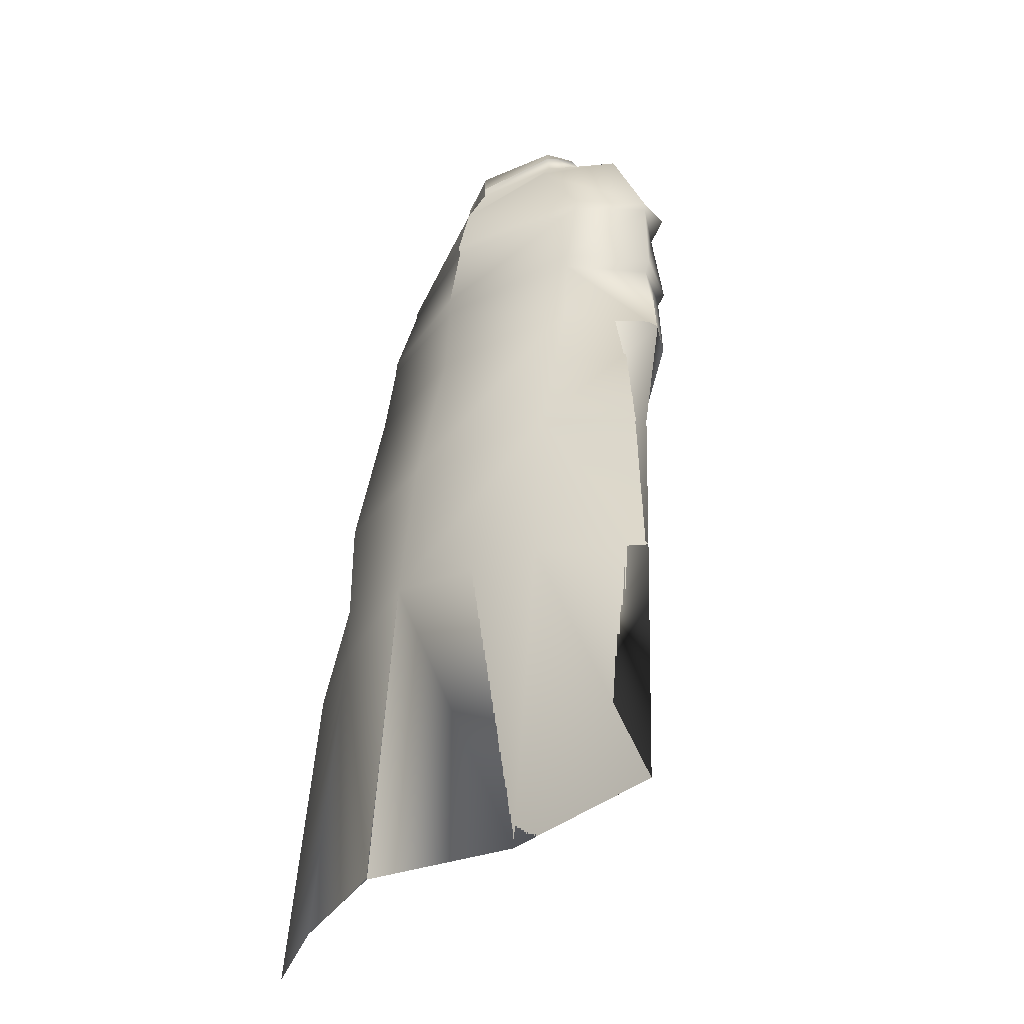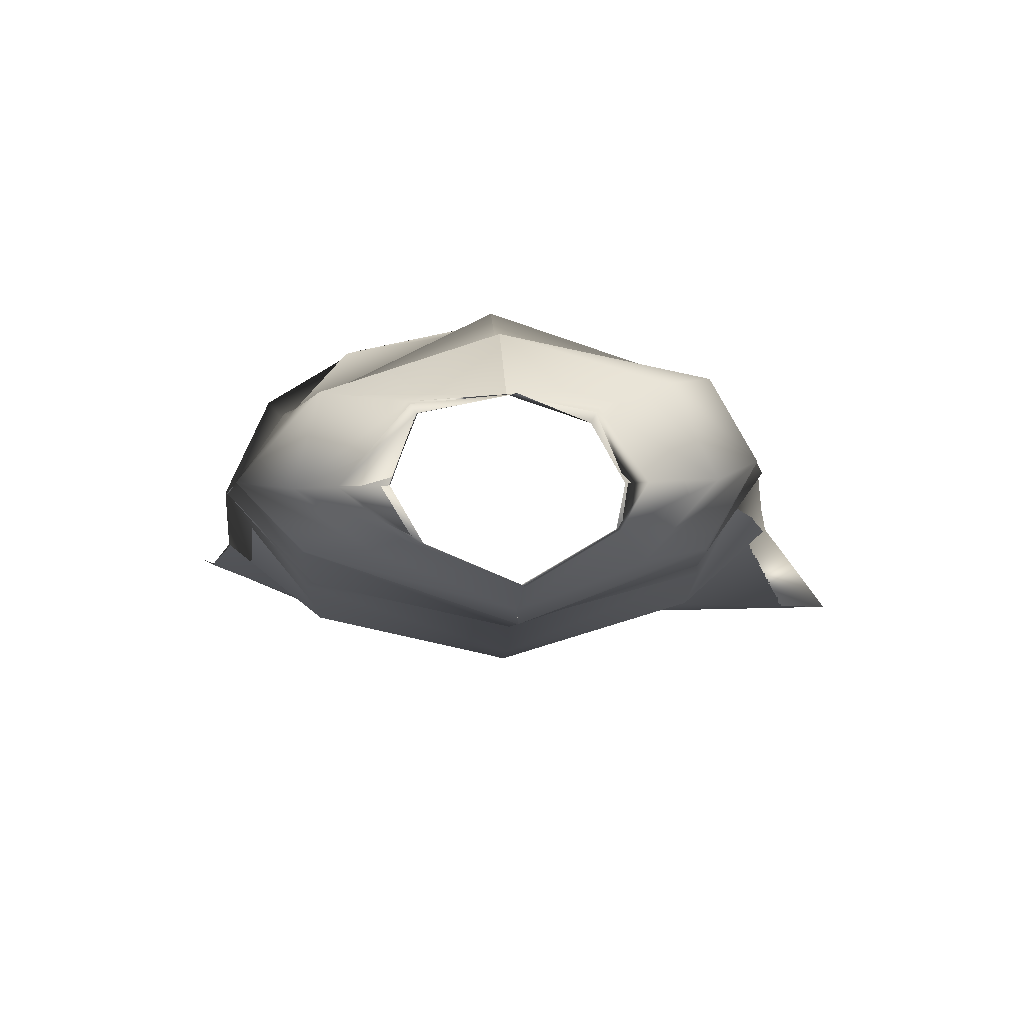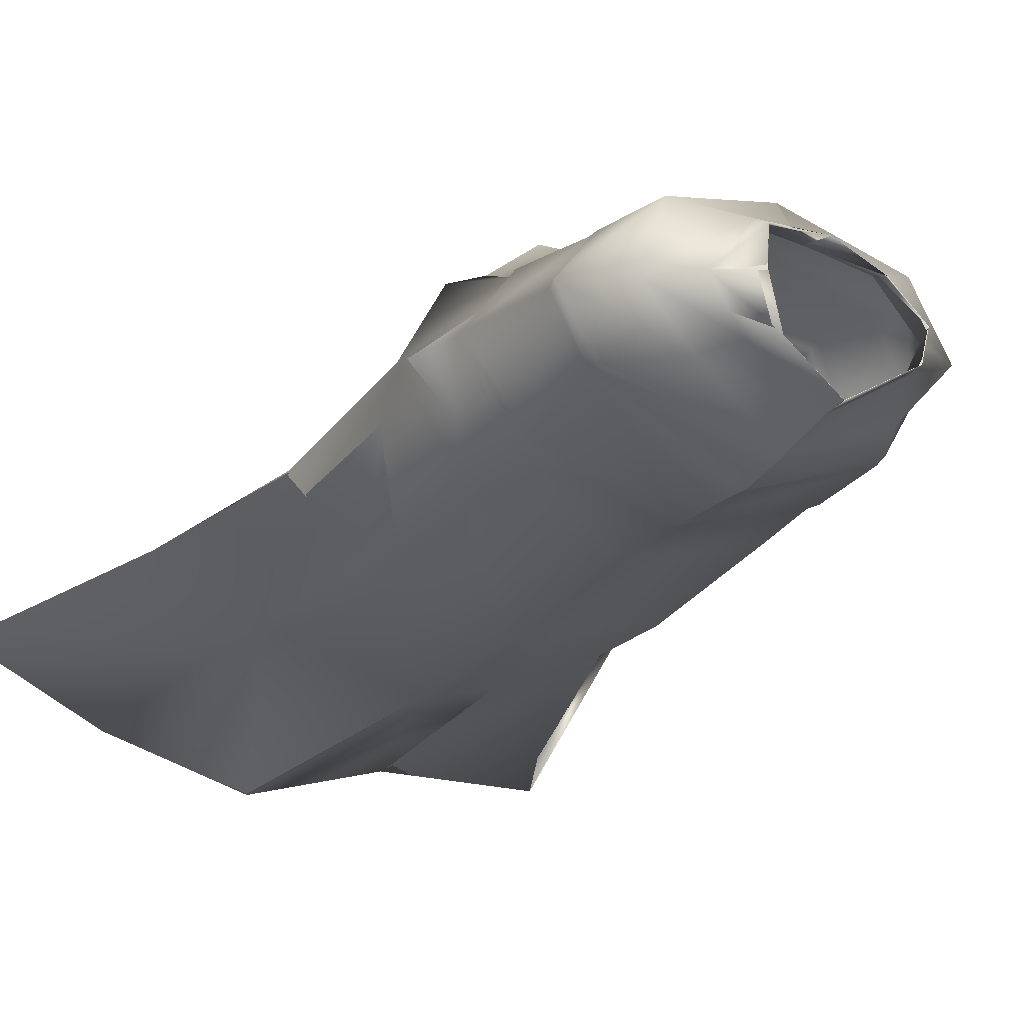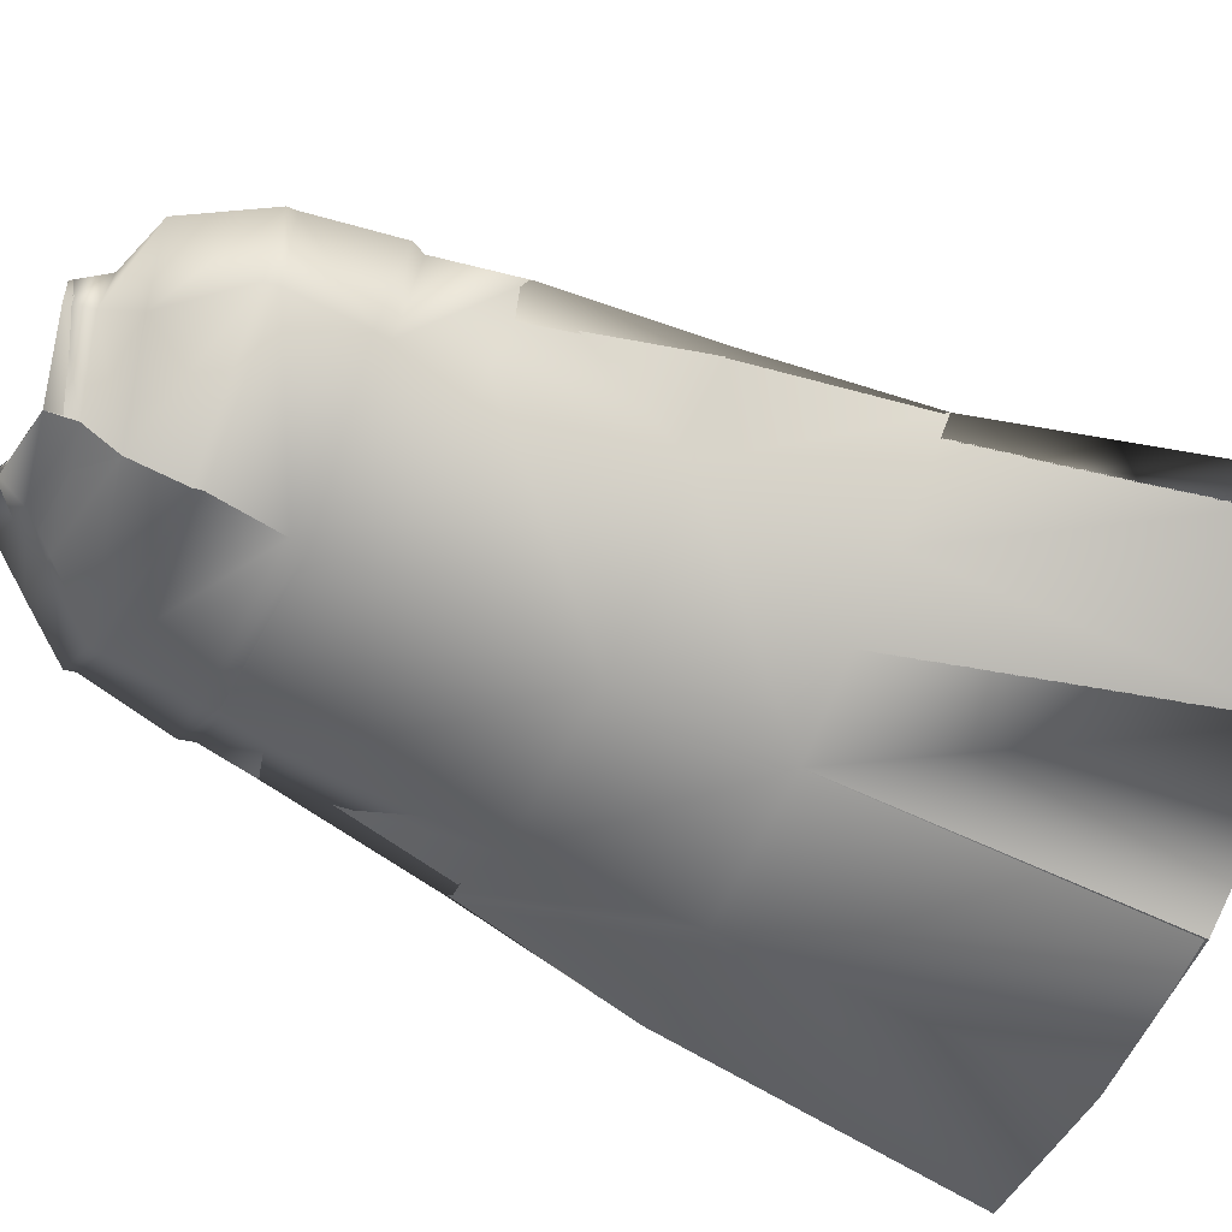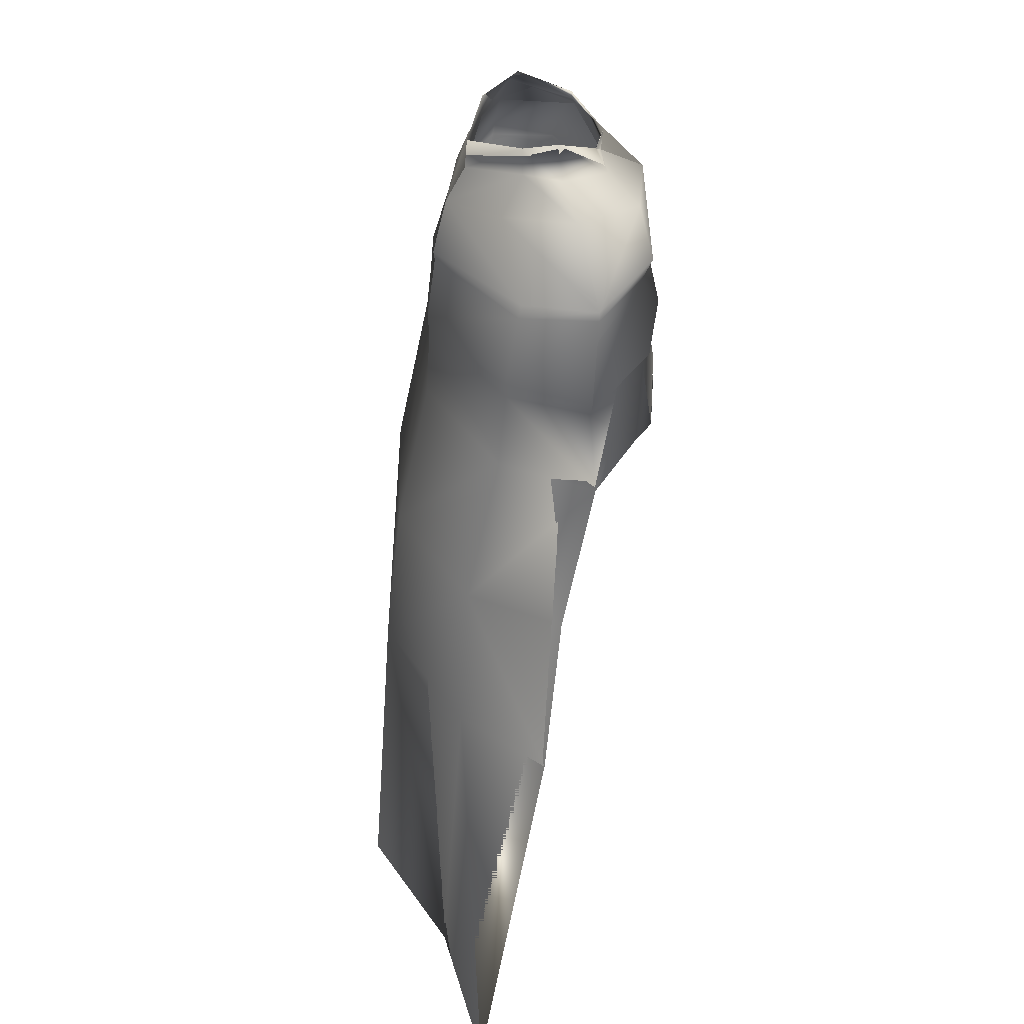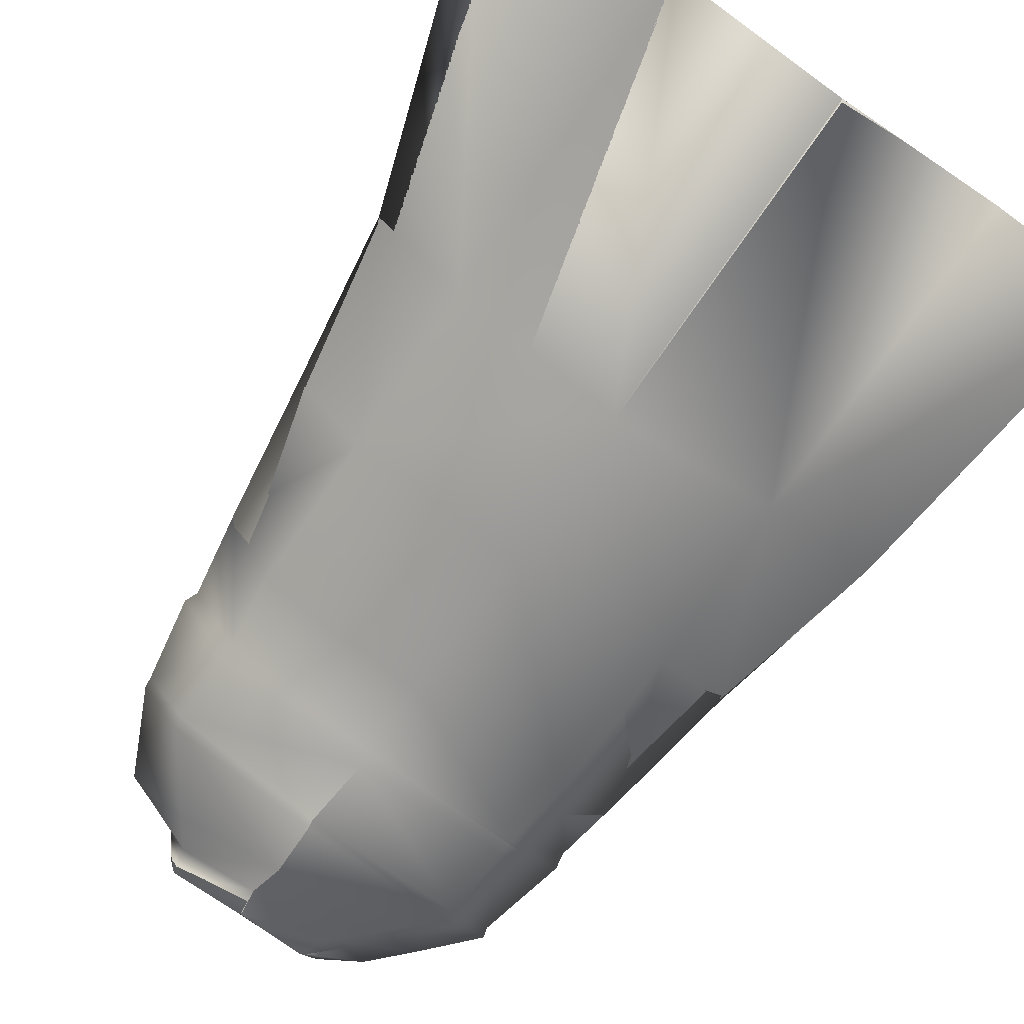
<metadata>
{"format":"obj","ext":"obj","renderer":"f3d","projection":"perspective","resolution":1024,"background":"white","views":[{"elev":-31.8,"azim":-127.8,"up":"+Y"},{"elev":0.7,"azim":-179.7,"up":"+Z"},{"elev":-20.7,"azim":146.6,"up":"+Z"},{"elev":-69.6,"azim":-111.9,"up":"+Z"},{"elev":32.3,"azim":-102.5,"up":"+Y"},{"elev":-75.7,"azim":-32.8,"up":"+Z"}]}
</metadata>
<code>
o Capa_Stand_Cylinder.003
v 0.134 2.54 -0.1161
v 0.1014 2.595 -0.1218
v 0.2301 2.577 -0.03872
v 0.1512 2.623 -0.03387
v 0.1263 2.555 0.09095
v 0.1109 2.57 0.07305
v 0.1881 2.482 -0.1348
v 0.3044 2.503 -0.0403
v 0.2634 2.516 0.1064
v 0.2987 2.377 -0.14
v 0.4028 2.408 -0.031
v 0.313 2.404 0.08163
v 0.3 2.188 -0.1946
v 0.4387 2.202 -0.05066
v 0.3452 2.213 0.0811
v 0.3264 2.013 -0.2094
v 0.4626 2.034 -0.04948
v 0.3856 2.061 0.1042
v 0.3284 1.68 -0.2812
v 0.4919 1.725 -0.1449
v 0.3292 1.34 -0.2827
v 0.5666 1.355 -0.1943
v 0.2446 1.966 0.1959
v 0.3199 2.384 0.07469
v 0.3958 2.385 -0.03771
v 0.3021 2.355 -0.1414
v 0.3469 2.2 0.07044
v 0.4334 2.171 -0.04799
v 0.3047 2.152 -0.1983
v 0.2315 2.137 0.133
v 0.3461 0.6796 -0.3402
v 0.666 0.6988 -0.2048
v 0.1345 2.541 -0.1175
v 0.1016 2.595 -0.122
v 0.2296 2.577 -0.03578
v 0.1499 2.623 -0.03572
v 0.1255 2.55 0.09165
v 0.1125 2.584 0.07289
v 0.1878 2.48 -0.1333
v 0.3043 2.503 -0.04053
v 0.2635 2.516 0.1068
v 0.2993 2.376 -0.1401
v 0.4026 2.408 -0.03132
v 0.313 2.404 0.08153
v 0.3004 2.188 -0.1972
v 0.4391 2.202 -0.05066
v 0.3445 2.214 0.07948
v 0.3262 2.013 -0.209
v 0.4624 2.034 -0.0495
v 0.3853 2.061 0.104
v 0.3284 1.68 -0.2816
v 0.4917 1.724 -0.145
v 0.3306 1.341 -0.2861
v 0.5666 1.354 -0.1944
v 0.2447 1.966 0.1958
v 0.32 2.384 0.07472
v 0.3959 2.385 -0.03797
v 0.3023 2.354 -0.1421
v 0.3464 2.2 0.06965
v 0.4342 2.171 -0.04808
v 0.3041 2.153 -0.1977
v 0.2483 2.139 0.1835
v 0.346 0.6796 -0.3402
v 0.6659 0.6989 -0.2049
v -0.05104 2.503 -0.1901
v -0.04648 2.561 -0.1856
v -0.1954 2.539 -0.1018
v -0.1874 2.592 -0.101
v -0.2371 2.537 -0.02948
v -0.2005 2.599 -0.03249
v -0.1634 2.513 0.08239
v -0.1499 2.563 0.05846
v -0.02211 2.505 0.1037
v -0.03943 2.557 0.1036
v -0.03781 2.428 -0.2297
v -0.2343 2.47 -0.1538
v -0.3467 2.494 -0.02727
v -0.2702 2.484 0.1212
v -0.011 2.456 0.1988
v -0.03925 2.315 -0.2587
v -0.3391 2.324 -0.1377
v -0.4211 2.333 0.002403
v -0.3403 2.398 0.1313
v -0.00585 2.353 0.1973
v -0.02422 2.157 -0.2716
v -0.3374 2.147 -0.1687
v -0.4457 2.138 -0.01434
v -0.331 2.18 0.1337
v 0.006843 2.125 0.2514
v -0.0179 1.974 -0.2746
v -0.3505 1.97 -0.1877
v -0.456 1.944 -0.006793
v -0.3556 1.99 0.1012
v 0.01119 1.923 0.2473
v -0.01446 1.651 -0.3461
v -0.3477 1.649 -0.2554
v -0.4904 1.643 -0.08278
v -0.00787 1.337 -0.3804
v -0.3444 1.318 -0.2733
v -0.529 1.3 -0.1259
v -0.1726 1.919 0.1914
v -0.04088 2.298 -0.2559
v -0.3139 2.343 0.1168
v -0.4212 2.313 0.002018
v -0.3421 2.297 -0.1442
v -0.001416 2.319 0.2041
v -0.0227 2.124 -0.2683
v 0.008612 2.088 0.2278
v -0.3214 2.163 0.1216
v -0.4322 2.113 -0.01455
v -0.3347 2.117 -0.1669
v -0.1651 2.057 0.169
v 0.005234 0.673 -0.4249
v -0.3308 0.6544 -0.3201
v -0.7181 0.6624 -0.3113
v -0.05064 2.504 -0.1911
v -0.04516 2.561 -0.1854
v -0.1958 2.541 -0.103
v -0.1872 2.592 -0.1006
v -0.2382 2.537 -0.0303
v -0.2003 2.599 -0.0325
v -0.1636 2.514 0.08273
v -0.1507 2.559 0.05835
v -0.02192 2.504 0.1038
v -0.03958 2.557 0.1037
v -0.03799 2.428 -0.2298
v -0.2338 2.471 -0.1533
v -0.3466 2.493 -0.02451
v -0.2696 2.483 0.121
v -0.01128 2.457 0.1973
v -0.03923 2.315 -0.2587
v -0.3389 2.324 -0.1374
v -0.4211 2.333 0.002175
v -0.3401 2.397 0.1311
v -0.005821 2.353 0.1973
v -0.0244 2.157 -0.2716
v -0.3378 2.148 -0.1694
v -0.4464 2.139 -0.01576
v -0.3303 2.18 0.1312
v 0.006821 2.125 0.2513
v -0.01808 1.975 -0.2744
v -0.3507 1.971 -0.1876
v -0.4559 1.944 -0.006757
v -0.3555 1.99 0.1011
v 0.01111 1.923 0.2472
v -0.0146 1.652 -0.346
v -0.3479 1.649 -0.2556
v -0.4903 1.643 -0.08279
v -0.007801 1.337 -0.3804
v -0.3443 1.318 -0.2733
v -0.529 1.3 -0.126
v -0.1727 1.919 0.1913
v -0.04093 2.298 -0.2559
v -0.3139 2.343 0.1168
v -0.4216 2.314 0.001683
v -0.3423 2.298 -0.1442
v -0.001461 2.319 0.2039
v -0.02293 2.124 -0.2684
v 0.008736 2.088 0.228
v -0.3219 2.163 0.1196
v -0.4342 2.113 -0.0159
v -0.335 2.118 -0.168
v -0.1699 2.084 0.1907
v 0.005187 0.673 -0.4249
v -0.3308 0.6545 -0.3201
v -0.7181 0.6624 -0.3113
f 65 1 66
f 1 3 2
f 3 5 6
f 5 73 74
f 5 9 73
f 3 8 5
f 1 7 8
f 65 75 7
f 9 12 79
f 8 11 9
f 7 10 11
f 75 80 10
f 24 15 89
f 25 14 24
f 26 13 25
f 102 85 26
f 30 23 94
f 28 17 27
f 29 16 28
f 107 90 29
f 16 19 17
f 90 95 16
f 19 21 20
f 95 98 19
f 27 18 23
f 11 25 12
f 10 26 11
f 80 102 10
f 12 24 84
f 14 28 15
f 13 29 14
f 85 107 13
f 89 30 108
f 22 21 32
f 21 98 113
f 116 117 33
f 33 34 35
f 35 36 38
f 37 38 125
f 37 124 41
f 35 37 40
f 33 35 40
f 116 33 39
f 41 130 44
f 40 41 43
f 39 40 43
f 126 39 42
f 56 157 140
f 57 56 46
f 58 57 45
f 153 58 136
f 62 159 145
f 60 59 49
f 61 60 48
f 158 61 141
f 48 49 51
f 141 48 146
f 51 52 53
f 146 51 149
f 59 62 55
f 43 44 57
f 42 43 58
f 131 42 153
f 44 135 56
f 46 47 60
f 45 46 61
f 136 45 158
f 59 159 62
f 54 64 53
f 53 63 164
f 6 74 38
f 94 23 55
f 32 31 63
f 2 4 34
f 66 2 34
f 4 6 38
f 18 17 50
f 17 20 52
f 22 32 54
f 31 113 63
f 23 18 50
f 20 22 54
f 65 66 68
f 67 68 69
f 69 70 71
f 71 72 73
f 71 73 78
f 69 71 77
f 67 69 77
f 65 67 75
f 78 79 83
f 77 78 82
f 76 77 82
f 75 76 81
f 103 106 89
f 104 103 87
f 105 104 86
f 102 105 85
f 112 108 101
f 110 109 92
f 111 110 92
f 107 111 91
f 91 92 96
f 90 91 95
f 96 97 100
f 95 96 98
f 109 112 101
f 82 83 104
f 81 82 105
f 80 81 105
f 83 84 106
f 87 88 110
f 86 87 111
f 85 86 107
f 109 108 112
f 100 115 99
f 99 114 98
f 116 118 119
f 118 120 119
f 120 122 121
f 122 124 123
f 122 129 124
f 120 128 122
f 118 127 128
f 116 126 118
f 129 134 130
f 128 133 129
f 127 132 133
f 126 131 132
f 154 139 140
f 155 138 154
f 156 137 155
f 153 136 156
f 163 152 159
f 161 143 160
f 162 142 143
f 158 141 142
f 142 147 143
f 141 146 142
f 147 150 151
f 146 149 147
f 160 144 152
f 133 155 134
f 132 156 133
f 131 153 156
f 134 154 157
f 138 161 139
f 137 162 138
f 136 158 137
f 160 163 159
f 151 150 166
f 150 149 165
f 72 123 74
f 89 140 159
f 94 145 152
f 73 124 79
f 115 166 165
f 102 153 80
f 68 119 121
f 79 130 84
f 106 157 89
f 66 117 68
f 74 125 124
f 85 136 102
f 113 164 98
f 70 121 72
f 93 144 92
f 92 143 97
f 100 151 115
f 75 126 65
f 114 165 113
f 108 159 94
f 101 152 144
f 80 131 126
f 97 148 100
f 65 116 117
f 84 135 106
f 1 2 66
f 3 4 2
f 4 3 6
f 6 5 74
f 9 79 73
f 8 9 5
f 3 1 8
f 1 65 7
f 12 84 79
f 11 12 9
f 8 7 11
f 7 75 10
f 106 24 89
f 14 15 24
f 13 14 25
f 85 13 26
f 108 30 94
f 17 18 27
f 16 17 28
f 90 16 29
f 19 20 17
f 95 19 16
f 21 22 20
f 98 21 19
f 30 27 23
f 25 24 12
f 26 25 11
f 102 26 10
f 24 106 84
f 28 27 15
f 29 28 14
f 107 29 13
f 15 27 89
f 27 30 89
f 21 31 32
f 31 21 113
f 117 34 33
f 34 36 35
f 37 35 38
f 124 37 125
f 124 130 41
f 37 41 40
f 39 33 40
f 126 116 39
f 130 135 44
f 41 44 43
f 42 39 43
f 131 126 42
f 47 56 140
f 56 47 46
f 57 46 45
f 58 45 136
f 55 62 145
f 59 50 49
f 60 49 48
f 61 48 141
f 49 52 51
f 48 51 146
f 52 54 53
f 51 53 149
f 50 59 55
f 44 56 57
f 43 57 58
f 42 58 153
f 135 157 56
f 47 59 60
f 46 60 61
f 45 61 158
f 47 140 59
f 140 159 59
f 64 63 53
f 149 53 164
f 74 125 38
f 145 94 55
f 64 32 63
f 4 36 34
f 117 66 34
f 36 4 38
f 17 49 50
f 49 17 52
f 32 64 54
f 113 164 63
f 55 23 50
f 52 20 54
f 67 65 68
f 68 70 69
f 70 72 71
f 72 74 73
f 73 79 78
f 71 78 77
f 76 67 77
f 67 76 75
f 79 84 83
f 78 83 82
f 81 76 82
f 80 75 81
f 88 103 89
f 103 88 87
f 104 87 86
f 105 86 85
f 108 94 101
f 109 93 92
f 91 111 92
f 90 107 91
f 92 97 96
f 91 96 95
f 99 96 100
f 96 99 98
f 93 109 101
f 83 103 104
f 82 104 105
f 102 80 105
f 103 83 106
f 88 109 110
f 87 110 111
f 86 111 107
f 88 89 108
f 109 88 108
f 115 114 99
f 114 113 98
f 117 116 119
f 120 121 119
f 122 123 121
f 124 125 123
f 129 130 124
f 128 129 122
f 120 118 128
f 126 127 118
f 134 135 130
f 133 134 129
f 128 127 133
f 127 126 132
f 157 154 140
f 138 139 154
f 137 138 155
f 136 137 156
f 152 145 159
f 143 144 160
f 161 162 143
f 162 158 142
f 147 148 143
f 146 147 142
f 148 147 151
f 149 150 147
f 163 160 152
f 155 154 134
f 156 155 133
f 132 131 156
f 135 134 157
f 161 160 139
f 162 161 138
f 158 162 137
f 139 160 159
f 140 139 159
f 150 165 166
f 149 164 165
f 123 125 74
f 108 89 159
f 101 94 152
f 124 130 79
f 114 115 165
f 153 131 80
f 70 68 121
f 130 135 84
f 157 140 89
f 117 119 68
f 73 74 124
f 136 153 102
f 164 149 98
f 121 123 72
f 144 143 92
f 143 148 97
f 151 166 115
f 126 116 65
f 165 164 113
f 159 145 94
f 93 101 144
f 75 80 126
f 148 151 100
f 66 65 117
f 135 157 106

</code>
